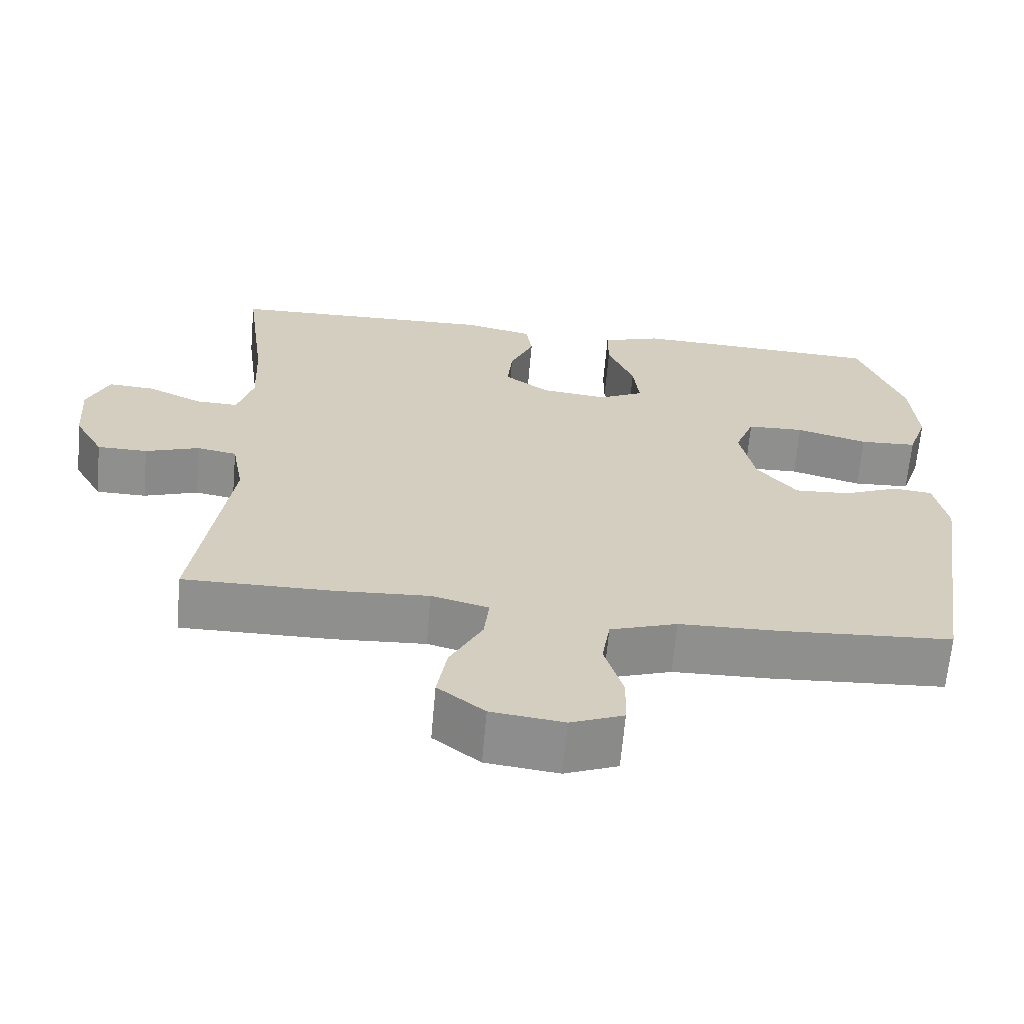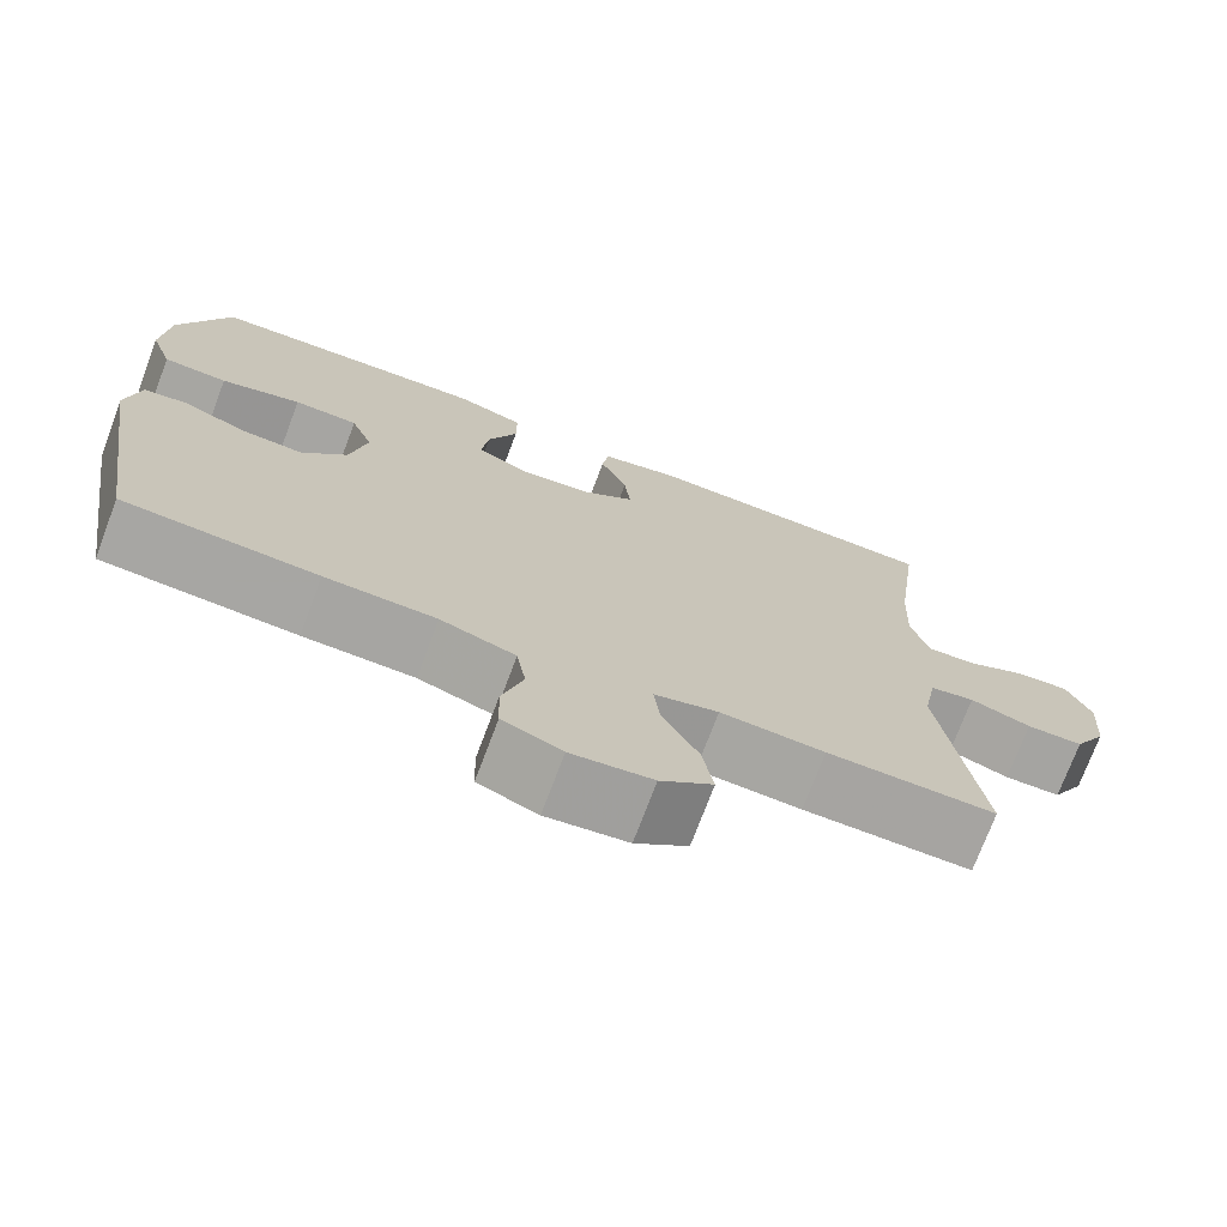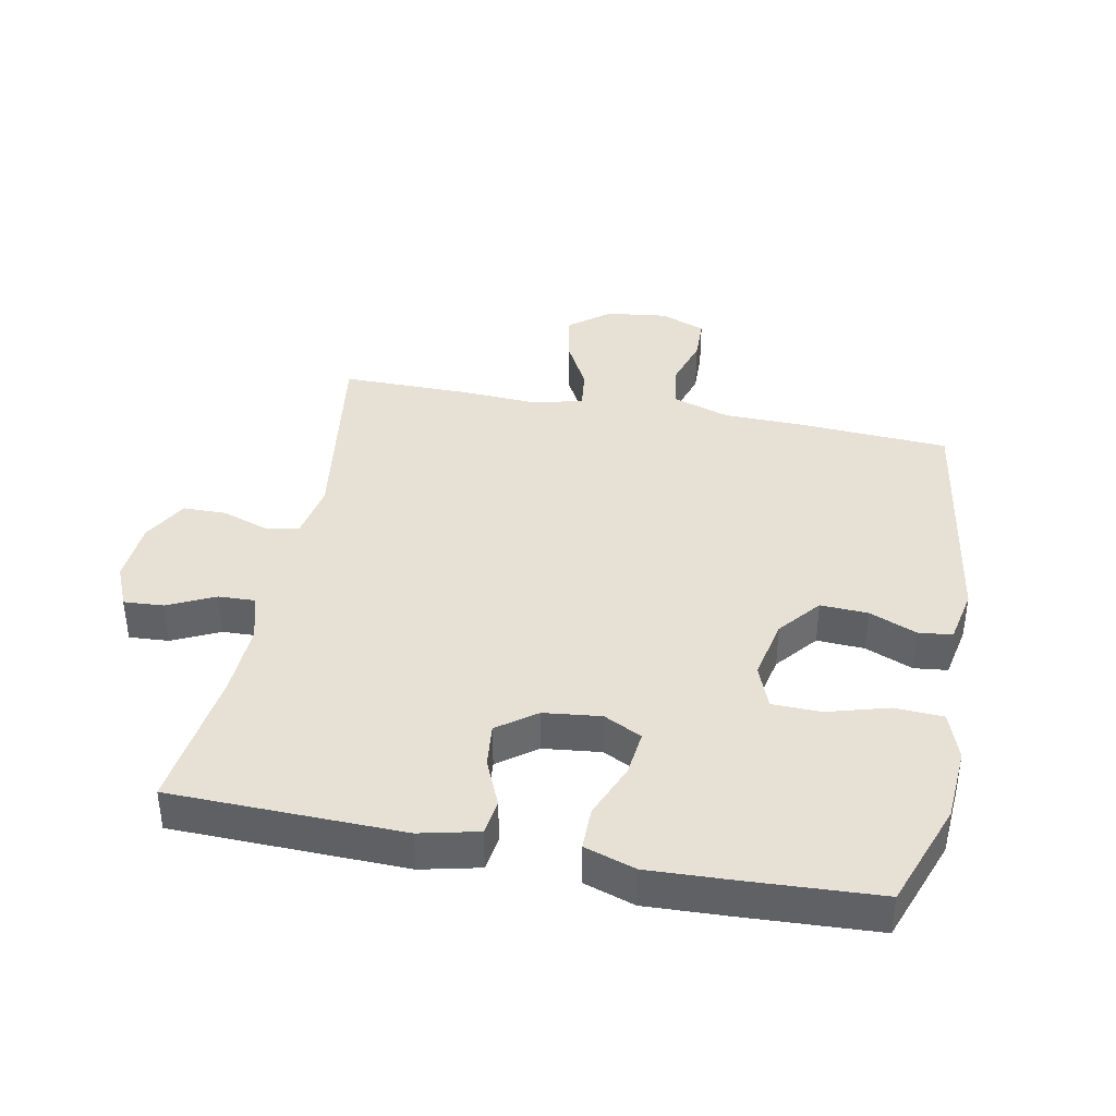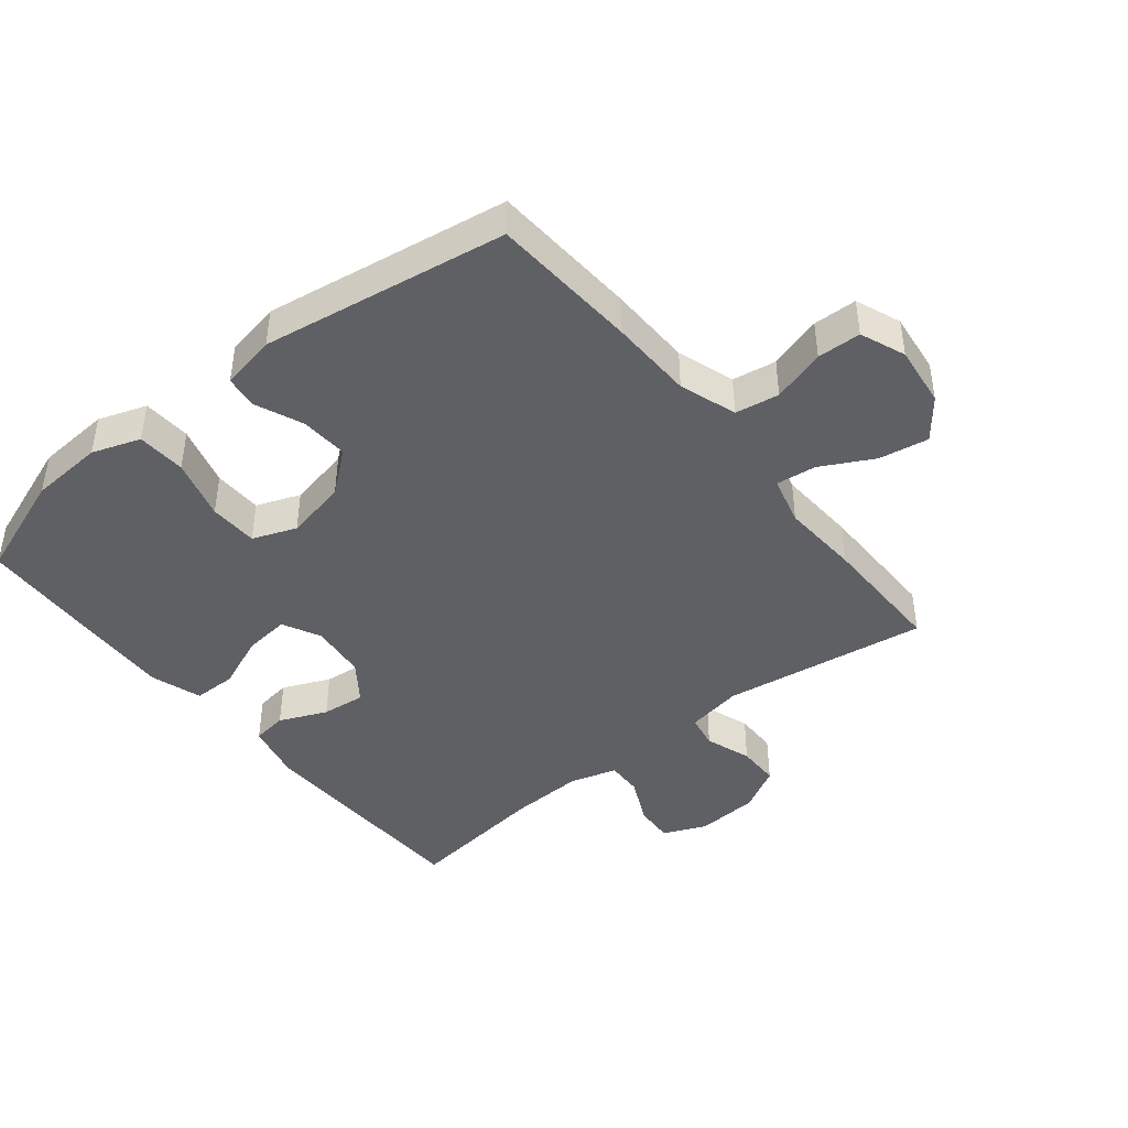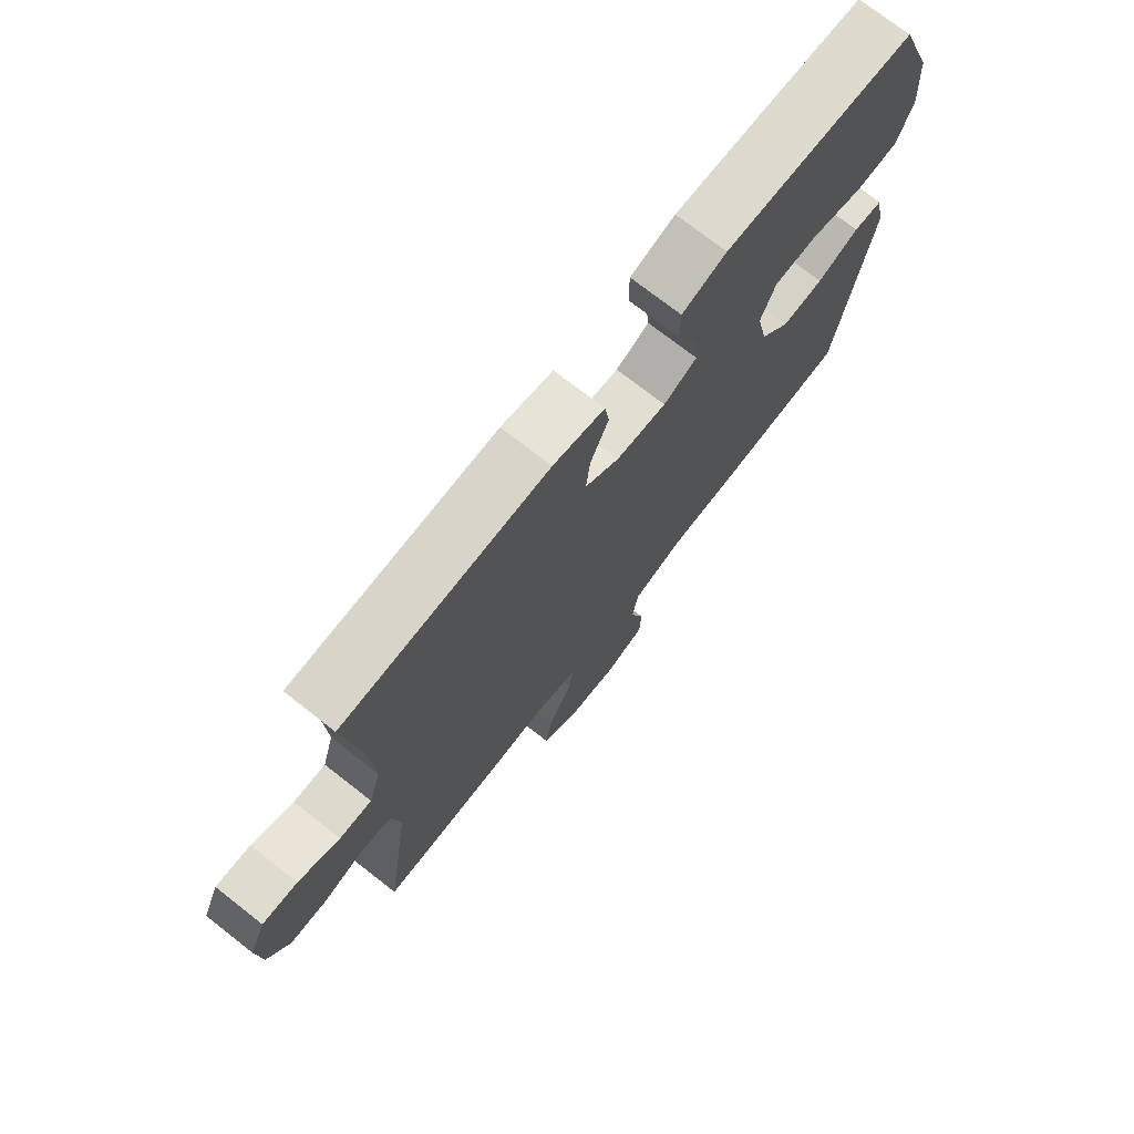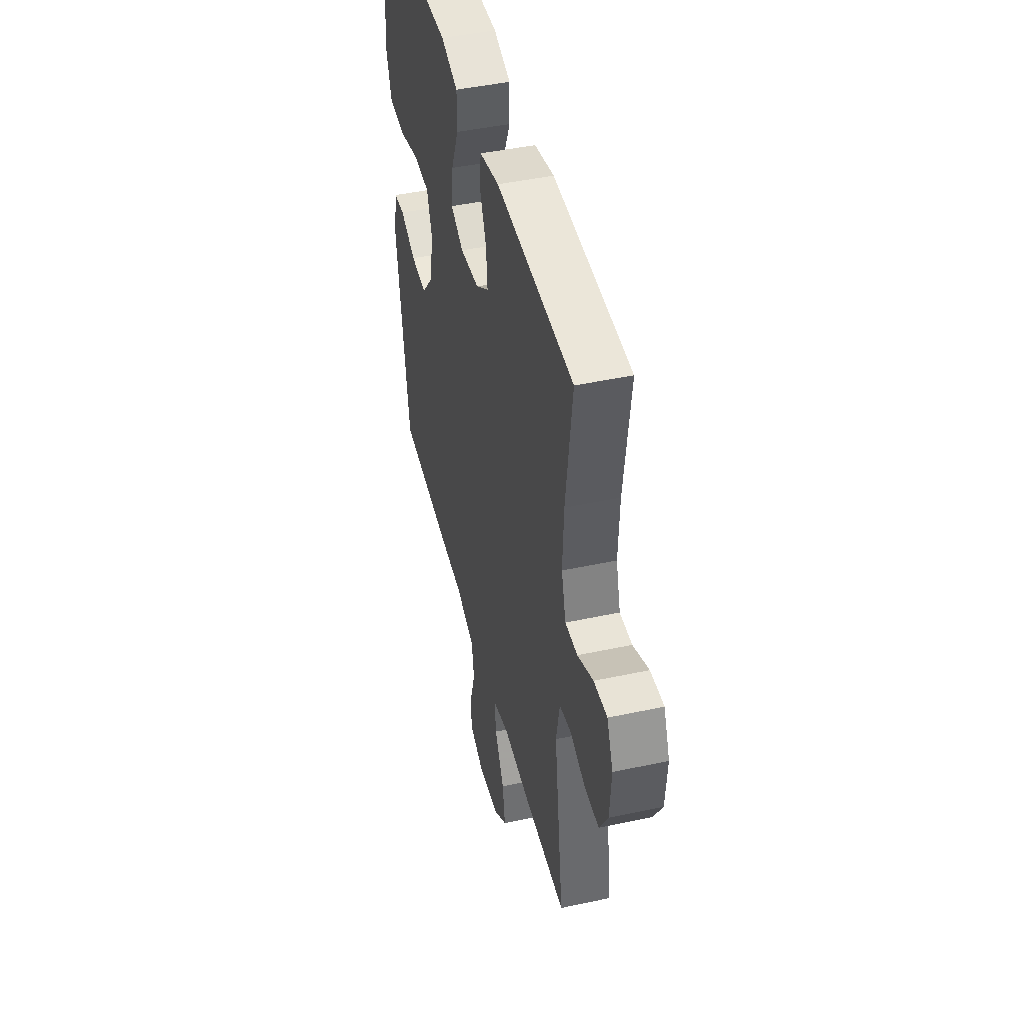
<metadata>
{"format":"obj","ext":"obj","renderer":"f3d","projection":"perspective","resolution":1024,"background":"white","views":[{"elev":-65.2,"azim":-5.0,"up":"+Z"},{"elev":-73.4,"azim":159.4,"up":"+Z"},{"elev":39.2,"azim":11.0,"up":"+Y"},{"elev":-43.2,"azim":128.8,"up":"+Y"},{"elev":73.9,"azim":-52.0,"up":"+Z"},{"elev":45.7,"azim":-103.9,"up":"+Z"}]}
</metadata>
<code>
v -0.5 0.07 -0.5
v -0.454 0.07 -0.18
v -0.47 0.07 -0.092
v -0.523 0.07 -0.082
v -0.595 0.07 -0.107
v -0.662 0.07 -0.106
v -0.701 0.07 -0.036
v -0.708 0.07 0.062
v -0.679 0.07 0.129
v -0.617 0.07 0.125
v -0.544 0.07 0.09
v -0.487 0.07 0.088
v -0.466 0.07 0.161
v -0.471 0.07 0.276
v -0.5 0.07 0.5
v -0.14 0.07 0.509
v -0.049 0.07 0.488
v -0.041 0.07 0.433
v -0.073 0.07 0.359
v -0.08 0.07 0.291
v -0.02 0.07 0.247
v 0.069 0.07 0.237
v 0.128 0.07 0.267
v 0.12 0.07 0.338
v 0.085 0.07 0.423
v 0.085 0.07 0.49
v 0.164 0.07 0.516
v 0.287 0.07 0.511
v 0.5 0.07 0.5
v 0.56 0.07 0.336
v 0.568 0.07 0.221
v 0.542 0.07 0.146
v 0.466 0.07 0.142
v 0.371 0.07 0.169
v 0.295 0.07 0.167
v 0.269 0.07 0.099
v 0.289 0.07 0.003
v 0.342 0.07 -0.062
v 0.416 0.07 -0.058
v 0.49 0.07 -0.027
v 0.542 0.07 -0.033
v 0.559 0.07 -0.119
v 0.5 0.07 -0.5
v 0.271 0.07 -0.514
v 0.14 0.07 -0.517
v 0.051 0.07 -0.547
v 0.04 0.07 -0.615
v 0.065 0.07 -0.698
v 0.063 0.07 -0.766
v -0.007 0.07 -0.794
v -0.103 0.07 -0.782
v -0.165 0.07 -0.733
v -0.152 0.07 -0.656
v -0.109 0.07 -0.574
v -0.102 0.07 -0.512
v -0.178 0.07 -0.492
v -0.301 0.07 -0.499
v -0.5 0 -0.5
v -0.454 0 -0.18
v -0.47 0 -0.092
v -0.523 0 -0.082
v -0.595 0 -0.107
v -0.662 0 -0.106
v -0.701 0 -0.036
v -0.708 0 0.062
v -0.679 0 0.129
v -0.617 0 0.125
v -0.544 0 0.09
v -0.487 0 0.088
v -0.466 0 0.161
v -0.471 0 0.276
v -0.5 0 0.5
v -0.14 0 0.509
v -0.049 0 0.488
v -0.041 0 0.433
v -0.073 0 0.359
v -0.08 0 0.291
v -0.02 0 0.247
v 0.069 0 0.237
v 0.128 0 0.267
v 0.12 0 0.338
v 0.085 0 0.423
v 0.085 0 0.49
v 0.164 0 0.516
v 0.287 0 0.511
v 0.5 0 0.5
v 0.56 0 0.336
v 0.568 0 0.221
v 0.542 0 0.146
v 0.466 0 0.142
v 0.371 0 0.169
v 0.295 0 0.167
v 0.269 0 0.099
v 0.289 0 0.003
v 0.342 0 -0.062
v 0.416 0 -0.058
v 0.49 0 -0.027
v 0.542 0 -0.033
v 0.559 0 -0.119
v 0.5 0 -0.5
v 0.271 0 -0.514
v 0.14 0 -0.517
v 0.051 0 -0.547
v 0.04 0 -0.615
v 0.065 0 -0.698
v 0.063 0 -0.766
v -0.007 0 -0.794
v -0.103 0 -0.782
v -0.165 0 -0.733
v -0.152 0 -0.656
v -0.109 0 -0.574
v -0.102 0 -0.512
v -0.178 0 -0.492
v -0.301 0 -0.499
f 56 57 1 2
f 55 56 2 3
f 52 53 54
f 51 52 54
f 50 51 54
f 49 50 54
f 48 49 54
f 47 48 54
f 46 47 54 55
f 45 46 55 3
f 43 44 45
f 42 43 45
f 41 42 45
f 40 41 45
f 39 40 45
f 38 39 45
f 37 38 45 3
f 32 33 34
f 31 32 34
f 30 31 34
f 29 30 34
f 28 29 34
f 27 28 34
f 26 27 34
f 25 26 34
f 24 25 34
f 23 24 34 35
f 22 23 35 36
f 17 18 19
f 16 17 19
f 15 16 19
f 14 15 19
f 13 14 19 20
f 12 13 20 21
f 9 10 11
f 8 9 11
f 7 8 11
f 6 7 11
f 5 6 11
f 4 5 11
f 4 11 12
f 22 36 37
f 21 22 37
f 12 21 37
f 4 12 37
f 3 4 37
f 59 58 114 113
f 60 59 113 112
f 111 110 109
f 111 109 108
f 111 108 107
f 111 107 106
f 111 106 105
f 111 105 104
f 112 111 104 103
f 60 112 103 102
f 102 101 100
f 102 100 99
f 102 99 98
f 102 98 97
f 102 97 96
f 102 96 95
f 60 102 95 94
f 91 90 89
f 91 89 88
f 91 88 87
f 91 87 86
f 91 86 85
f 91 85 84
f 91 84 83
f 91 83 82
f 91 82 81
f 92 91 81 80
f 93 92 80 79
f 76 75 74
f 76 74 73
f 76 73 72
f 76 72 71
f 77 76 71 70
f 78 77 70 69
f 68 67 66
f 68 66 65
f 68 65 64
f 68 64 63
f 68 63 62
f 68 62 61
f 69 68 61
f 94 93 79
f 94 79 78
f 94 78 69
f 94 69 61
f 94 61 60
f 1 58 59 2
f 2 59 60 3
f 3 60 61 4
f 4 61 62 5
f 5 62 63 6
f 6 63 64 7
f 7 64 65 8
f 8 65 66 9
f 9 66 67 10
f 10 67 68 11
f 11 68 69 12
f 12 69 70 13
f 13 70 71 14
f 14 71 72 15
f 15 72 73 16
f 16 73 74 17
f 17 74 75 18
f 18 75 76 19
f 19 76 77 20
f 20 77 78 21
f 21 78 79 22
f 22 79 80 23
f 23 80 81 24
f 24 81 82 25
f 25 82 83 26
f 26 83 84 27
f 27 84 85 28
f 28 85 86 29
f 29 86 87 30
f 30 87 88 31
f 31 88 89 32
f 32 89 90 33
f 33 90 91 34
f 34 91 92 35
f 35 92 93 36
f 36 93 94 37
f 37 94 95 38
f 38 95 96 39
f 39 96 97 40
f 40 97 98 41
f 41 98 99 42
f 42 99 100 43
f 43 100 101 44
f 44 101 102 45
f 45 102 103 46
f 46 103 104 47
f 47 104 105 48
f 48 105 106 49
f 49 106 107 50
f 50 107 108 51
f 51 108 109 52
f 52 109 110 53
f 53 110 111 54
f 54 111 112 55
f 55 112 113 56
f 56 113 114 57
f 57 114 58 1

</code>
